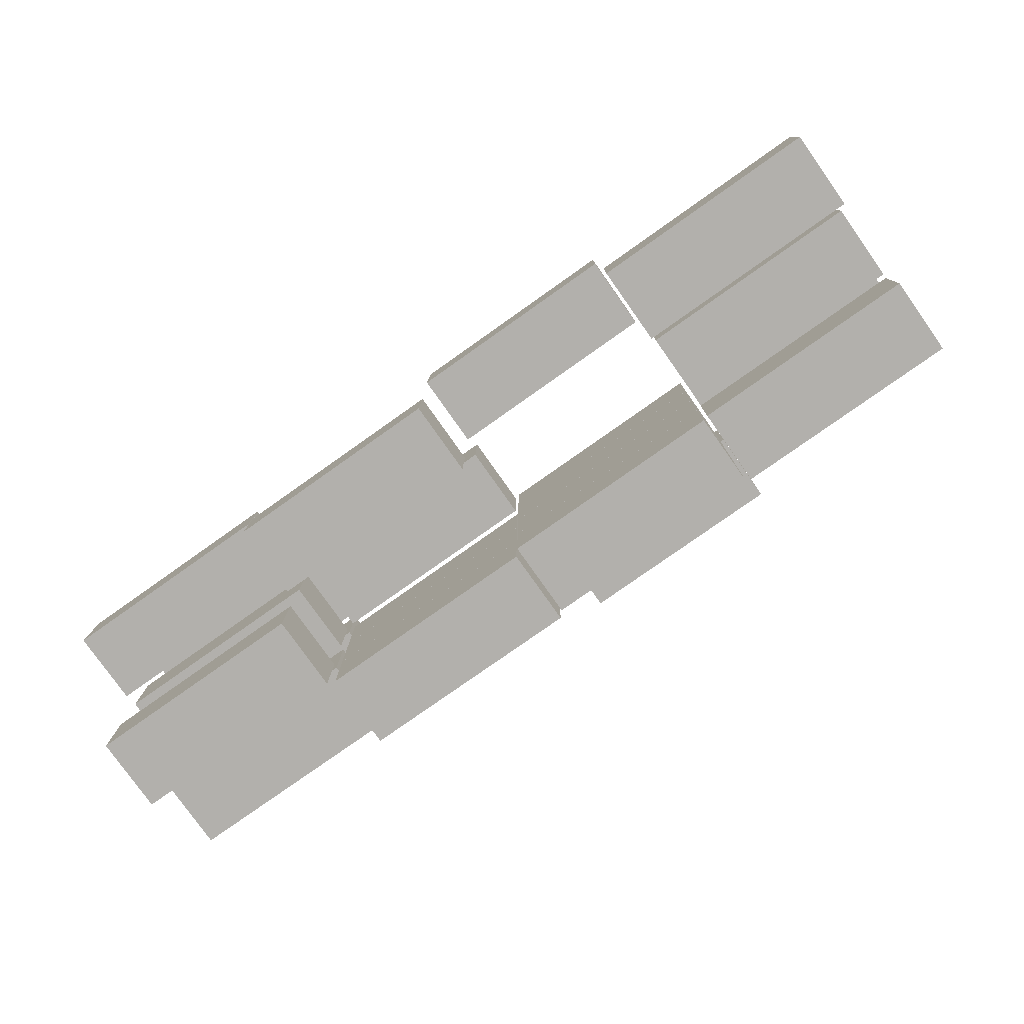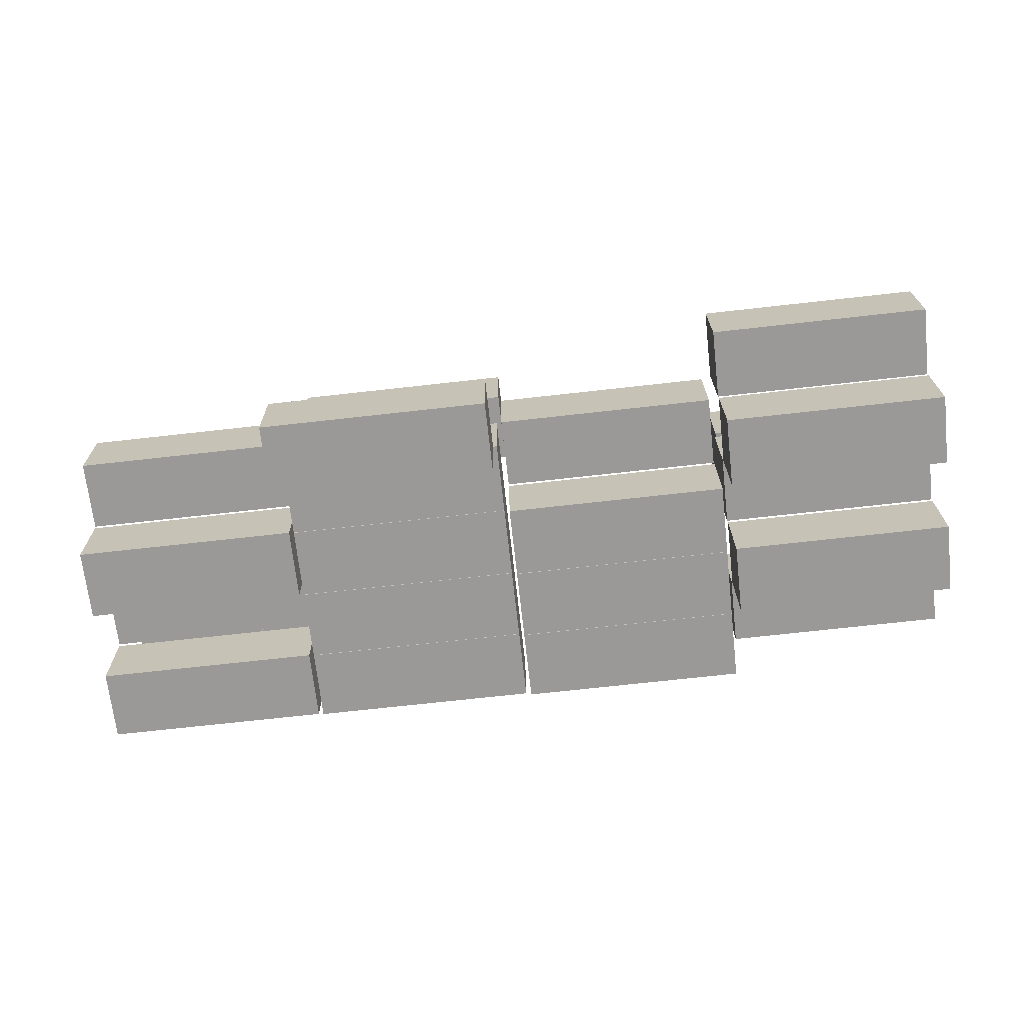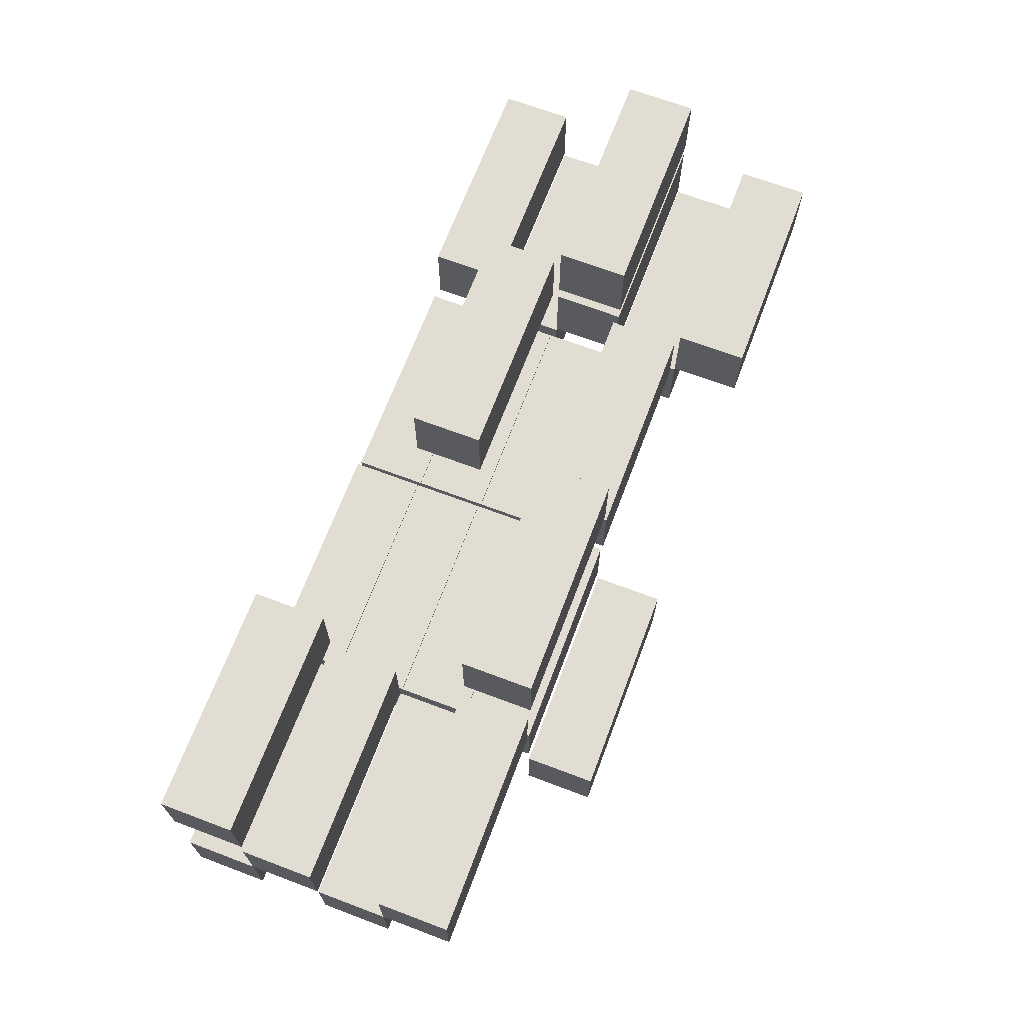
<metadata>
{"format":"obj","ext":"obj","renderer":"f3d","projection":"perspective","resolution":1024,"background":"white","views":[{"elev":-78.9,"azim":35.7,"up":"+Y"},{"elev":-69.2,"azim":-174.2,"up":"+Z"},{"elev":67.9,"azim":110.2,"up":"+Z"}]}
</metadata>
<code>
v 217.4 -105.3 -74.28
v 216.8 -172.4 -74.07
v 426.8 -174.2 -75.59
v 427.4 -107.1 -75.79
v 216.8 -172.4 -74.07
v 217.4 -172.2 -1.728
v 427.4 -174 -3.329
v 426.8 -174.2 -75.59
v 217.4 -172.2 -1.728
v 217.9 -105.1 -1.927
v 428 -106.9 -3.528
v 427.4 -174 -3.329
v 217.9 -105.1 -1.927
v 217.4 -105.3 -74.28
v 427.4 -107.1 -75.79
v 428 -106.9 -3.528
v 427.4 -107.1 -75.79
v 426.8 -174.2 -75.59
v 427.4 -174 -3.329
v 428 -106.9 -3.528
v 217.9 -105.1 -1.927
v 217.4 -172.2 -1.728
v 216.8 -172.4 -74.07
v 217.4 -105.3 -74.28
v 216.9 -104.8 86.14
v 216.4 -171.9 86.35
v 426.4 -173.7 84.83
v 427 -106.6 84.64
v 216.4 -171.9 86.35
v 216.9 -171.7 158.7
v 426.9 -173.5 157.1
v 426.4 -173.7 84.83
v 216.9 -171.7 158.7
v 217.5 -104.6 158.5
v 427.5 -106.4 156.9
v 426.9 -173.5 157.1
v 217.5 -104.6 158.5
v 216.9 -104.8 86.14
v 427 -106.6 84.64
v 427.5 -106.4 156.9
v 427 -106.6 84.64
v 426.4 -173.7 84.83
v 426.9 -173.5 157.1
v 427.5 -106.4 156.9
v 217.5 -104.6 158.5
v 216.9 -171.7 158.7
v 216.4 -171.9 86.35
v 216.9 -104.8 86.14
v 2.48 -103.5 -74.21
v 1.904 -170.6 -74
v 211.9 -172.4 -75.52
v 212.5 -105.3 -75.72
v 1.904 -170.6 -74
v 2.453 -170.4 -1.662
v 212.5 -172.1 -3.263
v 211.9 -172.4 -75.52
v 2.453 -170.4 -1.662
v 3.028 -103.2 -1.861
v 213.1 -105.1 -3.461
v 212.5 -172.1 -3.263
v 3.028 -103.2 -1.861
v 2.48 -103.5 -74.21
v 212.5 -105.3 -75.72
v 213.1 -105.1 -3.461
v 212.5 -105.3 -75.72
v 211.9 -172.4 -75.52
v 212.5 -172.1 -3.263
v 213.1 -105.1 -3.461
v 3.028 -103.2 -1.861
v 2.453 -170.4 -1.662
v 1.904 -170.6 -74
v 2.48 -103.5 -74.21
v -212.8 -100.7 -78.4
v -213.3 -167.8 -78.19
v -3.322 -169.6 -79.71
v -2.739 -102.5 -79.91
v -213.3 -167.8 -78.19
v -212.8 -167.6 -5.848
v -2.777 -169.4 -7.449
v -3.322 -169.6 -79.71
v -212.8 -167.6 -5.848
v -212.2 -100.5 -6.047
v -2.194 -102.3 -7.648
v -2.777 -169.4 -7.449
v -212.2 -100.5 -6.047
v -212.8 -100.7 -78.4
v -2.739 -102.5 -79.91
v -2.194 -102.3 -7.648
v -2.739 -102.5 -79.91
v -3.322 -169.6 -79.71
v -2.777 -169.4 -7.449
v -2.194 -102.3 -7.648
v -212.2 -100.5 -6.047
v -212.8 -167.6 -5.848
v -213.3 -167.8 -78.19
v -212.8 -100.7 -78.4
v -431 -95.36 -2.637
v -431.6 -162.5 -2.429
v -221.6 -164.3 -3.948
v -221 -97.21 -4.147
v -431.6 -162.5 -2.429
v -431.1 -162.3 69.91
v -221 -164 68.31
v -221.6 -164.3 -3.948
v -431.1 -162.3 69.91
v -430.5 -95.15 69.71
v -220.5 -97 68.11
v -221 -164 68.31
v -430.5 -95.15 69.71
v -431 -95.36 -2.637
v -221 -97.21 -4.147
v -220.5 -97 68.11
v -221 -97.21 -4.147
v -221.6 -164.3 -3.948
v -221 -164 68.31
v -220.5 -97 68.11
v -430.5 -95.15 69.71
v -431.1 -162.3 69.91
v -431.6 -162.5 -2.429
v -431 -95.36 -2.637
v 218.9 -37.66 1.865
v 218.3 -104.8 2.073
v 428.4 -106.6 0.554
v 428.9 -39.5 0.3557
v 218.3 -104.8 2.073
v 218.9 -104.6 74.41
v 428.9 -106.3 72.81
v 428.4 -106.6 0.554
v 218.9 -104.6 74.41
v 219.5 -37.45 74.22
v 429.5 -39.29 72.61
v 428.9 -106.3 72.81
v 219.5 -37.45 74.22
v 218.9 -37.66 1.865
v 428.9 -39.5 0.3557
v 429.5 -39.29 72.61
v 428.9 -39.5 0.3557
v 428.4 -106.6 0.554
v 428.9 -106.3 72.81
v 429.5 -39.29 72.61
v 219.5 -37.45 74.22
v 218.9 -104.6 74.41
v 218.3 -104.8 2.073
v 218.9 -37.66 1.865
v 3.05 -36.05 -74.41
v 2.475 -103.2 -74.2
v 212.5 -105 -75.72
v 213.1 -37.9 -75.92
v 2.475 -103.2 -74.2
v 3.024 -103 -1.862
v 213 -104.7 -3.463
v 212.5 -105 -75.72
v 3.024 -103 -1.862
v 3.599 -35.84 -2.061
v 213.6 -37.69 -3.661
v 213 -104.7 -3.463
v 3.599 -35.84 -2.061
v 3.05 -36.05 -74.41
v 213.1 -37.9 -75.92
v 213.6 -37.69 -3.661
v 213.1 -37.9 -75.92
v 212.5 -105 -75.72
v 213 -104.7 -3.463
v 213.6 -37.69 -3.661
v 3.599 -35.84 -2.061
v 3.024 -103 -1.862
v 2.475 -103.2 -74.2
v 3.05 -36.05 -74.41
v -212.2 -33.26 -78.6
v -212.8 -100.4 -78.39
v -2.751 -102.2 -79.91
v -2.169 -35.11 -80.11
v -212.8 -100.4 -78.39
v -212.2 -100.2 -6.048
v -2.206 -102 -7.649
v -2.751 -102.2 -79.91
v -212.2 -100.2 -6.048
v -211.6 -33.05 -6.247
v -1.623 -34.9 -7.847
v -2.206 -102 -7.649
v -211.6 -33.05 -6.247
v -212.2 -33.26 -78.6
v -2.169 -35.11 -80.11
v -1.623 -34.9 -7.847
v -2.169 -35.11 -80.11
v -2.751 -102.2 -79.91
v -2.206 -102 -7.649
v -1.623 -34.9 -7.847
v -211.6 -33.05 -6.247
v -212.2 -100.2 -6.048
v -212.8 -100.4 -78.39
v -212.2 -33.26 -78.6
v -212.6 -32.79 81.82
v -213.2 -99.93 82.03
v -3.194 -101.7 80.51
v -2.612 -34.63 80.32
v -213.2 -99.93 82.03
v -212.7 -99.72 154.4
v -2.649 -101.5 152.8
v -3.194 -101.7 80.51
v -212.7 -99.72 154.4
v -212.1 -32.58 154.2
v -2.067 -34.42 152.6
v -2.649 -101.5 152.8
v -212.1 -32.58 154.2
v -212.6 -32.79 81.82
v -2.612 -34.63 80.32
v -2.067 -34.42 152.6
v -2.612 -34.63 80.32
v -3.194 -101.7 80.51
v -2.649 -101.5 152.8
v -2.067 -34.42 152.6
v -212.1 -32.58 154.2
v -212.7 -99.72 154.4
v -213.2 -99.93 82.03
v -212.6 -32.79 81.82
v -431.4 -28.18 -79.18
v -432 -95.32 -78.97
v -222 -97.07 -80.49
v -221.4 -30.02 -80.69
v -432 -95.32 -78.97
v -431.4 -95.11 -6.63
v -221.4 -96.86 -8.231
v -222 -97.07 -80.49
v -431.4 -95.11 -6.63
v -430.9 -27.96 -6.829
v -220.8 -29.81 -8.43
v -221.4 -96.86 -8.231
v -430.9 -27.96 -6.829
v -431.4 -28.18 -79.18
v -221.4 -30.02 -80.69
v -220.8 -29.81 -8.43
v -221.4 -30.02 -80.69
v -222 -97.07 -80.49
v -221.4 -96.86 -8.231
v -220.8 -29.81 -8.43
v -430.9 -27.96 -6.829
v -431.4 -95.11 -6.63
v -432 -95.32 -78.97
v -431.4 -28.18 -79.18
v 218.5 29.53 -74.68
v 218 -37.62 -74.47
v 428 -39.37 -75.99
v 428.6 27.69 -76.19
v 218 -37.62 -74.47
v 218.5 -37.4 -2.128
v 428.5 -39.16 -3.729
v 428 -39.37 -75.99
v 218.5 -37.4 -2.128
v 219.1 29.74 -2.327
v 429.1 27.9 -3.927
v 428.5 -39.16 -3.729
v 219.1 29.74 -2.327
v 218.5 29.53 -74.68
v 428.6 27.69 -76.19
v 429.1 27.9 -3.927
v 428.6 27.69 -76.19
v 428 -39.37 -75.99
v 428.5 -39.16 -3.729
v 429.1 27.9 -3.927
v 219.1 29.74 -2.327
v 218.5 -37.4 -2.128
v 218 -37.62 -74.47
v 218.5 29.53 -74.68
v 3.621 31.35 -74.61
v 3.046 -35.8 -74.4
v 213.1 -37.55 -75.92
v 213.6 29.51 -76.12
v 3.046 -35.8 -74.4
v 3.594 -35.58 -2.062
v 213.6 -37.34 -3.662
v 213.1 -37.55 -75.92
v 3.594 -35.58 -2.062
v 4.17 31.56 -2.26
v 214.2 29.72 -3.861
v 213.6 -37.34 -3.662
v 4.17 31.56 -2.26
v 3.621 31.35 -74.61
v 213.6 29.51 -76.12
v 214.2 29.72 -3.861
v 213.6 29.51 -76.12
v 213.1 -37.55 -75.92
v 213.6 -37.34 -3.662
v 214.2 29.72 -3.861
v 4.17 31.56 -2.26
v 3.594 -35.58 -2.062
v 3.046 -35.8 -74.4
v 3.621 31.35 -74.61
v -211.6 34.14 -78.8
v -212.2 -33.01 -78.59
v -2.181 -34.76 -80.11
v -1.598 32.29 -80.31
v -212.2 -33.01 -78.59
v -211.7 -32.8 -6.248
v -1.635 -34.55 -7.849
v -2.181 -34.76 -80.11
v -211.7 -32.8 -6.248
v -211.1 34.35 -6.447
v -1.053 32.5 -8.047
v -1.635 -34.55 -7.849
v -211.1 34.35 -6.447
v -211.6 34.14 -78.8
v -1.598 32.29 -80.31
v -1.053 32.5 -8.047
v -1.598 32.29 -80.31
v -2.181 -34.76 -80.11
v -1.635 -34.55 -7.849
v -1.053 32.5 -8.047
v -211.1 34.35 -6.447
v -211.7 -32.8 -6.248
v -212.2 -33.01 -78.59
v -211.6 34.14 -78.8
v -429.9 39.44 -3.037
v -430.5 -27.7 -2.829
v -220.4 -29.46 -4.348
v -219.9 37.6 -4.546
v -430.5 -27.7 -2.829
v -429.9 -27.49 69.51
v -219.9 -29.25 67.91
v -220.4 -29.46 -4.348
v -429.9 -27.49 69.51
v -429.3 39.65 69.31
v -219.3 37.81 67.71
v -219.9 -29.25 67.91
v -429.3 39.65 69.31
v -429.9 39.44 -3.037
v -219.9 37.6 -4.546
v -219.3 37.81 67.71
v -219.9 37.6 -4.546
v -220.4 -29.46 -4.348
v -219.9 -29.25 67.91
v -219.3 37.81 67.71
v -429.3 39.65 69.31
v -429.9 -27.49 69.51
v -430.5 -27.7 -2.829
v -429.9 39.44 -3.037
v -431.3 39.7 81.04
v -431.9 -27.44 81.25
v -221.8 -29.19 79.73
v -221.3 37.86 79.53
v -431.9 -27.44 81.25
v -431.3 -27.23 153.6
v -221.3 -28.98 152
v -221.8 -29.19 79.73
v -431.3 -27.23 153.6
v -430.7 39.91 153.4
v -220.7 38.07 151.8
v -221.3 -28.98 152
v -430.7 39.91 153.4
v -431.3 39.7 81.04
v -221.3 37.86 79.53
v -220.7 38.07 151.8
v -221.3 37.86 79.53
v -221.8 -29.19 79.73
v -221.3 -28.98 152
v -220.7 38.07 151.8
v -430.7 39.91 153.4
v -431.3 -27.23 153.6
v -431.9 -27.44 81.25
v -431.3 39.7 81.04
v 220.1 97.15 1.465
v 219.5 30 1.674
v 429.5 28.25 0.1545
v 430.1 95.3 -0.04387
v 219.5 30 1.674
v 220 30.21 74.01
v 430 28.46 72.41
v 429.5 28.25 0.1545
v 220 30.21 74.01
v 220.6 97.36 73.82
v 430.6 95.51 72.22
v 430 28.46 72.41
v 220.6 97.36 73.82
v 220.1 97.15 1.465
v 430.1 95.3 -0.04387
v 430.6 95.51 72.22
v 430.1 95.3 -0.04387
v 429.5 28.25 0.1545
v 430 28.46 72.41
v 430.6 95.51 72.22
v 220.6 97.36 73.82
v 220 30.21 74.01
v 219.5 30 1.674
v 220.1 97.15 1.465
v 4.192 98.75 -74.81
v 3.616 31.61 -74.6
v 213.6 29.85 -76.12
v 214.2 96.91 -76.32
v 3.616 31.61 -74.6
v 4.165 31.82 -2.261
v 214.2 30.06 -3.862
v 213.6 29.85 -76.12
v 4.165 31.82 -2.261
v 4.74 98.96 -2.46
v 214.8 97.12 -4.061
v 214.2 30.06 -3.862
v 4.74 98.96 -2.46
v 4.192 98.75 -74.81
v 214.2 96.91 -76.32
v 214.8 97.12 -4.061
v 214.2 96.91 -76.32
v 213.6 29.85 -76.12
v 214.2 30.06 -3.862
v 214.8 97.12 -4.061
v 4.74 98.96 -2.46
v 4.165 31.82 -2.261
v 3.616 31.61 -74.6
v 4.192 98.75 -74.81
v 3.749 99.23 85.61
v 3.173 32.08 85.82
v 213.2 30.33 84.3
v 213.8 97.38 84.1
v 3.173 32.08 85.82
v 3.722 32.29 158.2
v 213.7 30.54 156.6
v 213.2 30.33 84.3
v 3.722 32.29 158.2
v 4.297 99.44 158
v 214.3 97.59 156.4
v 213.7 30.54 156.6
v 4.297 99.44 158
v 3.749 99.23 85.61
v 213.8 97.38 84.1
v 214.3 97.59 156.4
v 213.8 97.38 84.1
v 213.2 30.33 84.3
v 213.7 30.54 156.6
v 214.3 97.59 156.4
v 4.297 99.44 158
v 3.722 32.29 158.2
v 3.173 32.08 85.82
v 3.749 99.23 85.61
v -210.1 101.8 -2.655
v -210.7 34.61 -2.447
v -0.6572 32.86 -3.966
v -0.07463 99.91 -4.164
v -210.7 34.61 -2.447
v -210.1 34.82 69.89
v -0.1119 33.07 68.29
v -0.6572 32.86 -3.966
v -210.1 34.82 69.89
v -209.6 102 69.7
v 0.4707 100.1 68.09
v -0.1119 33.07 68.29
v -209.6 102 69.7
v -210.1 101.8 -2.655
v -0.07463 99.91 -4.164
v 0.4707 100.1 68.09
v -0.07463 99.91 -4.164
v -0.6572 32.86 -3.966
v -0.1119 33.07 68.29
v 0.4707 100.1 68.09
v -209.6 102 69.7
v -210.1 34.82 69.89
v -210.7 34.61 -2.447
v -210.1 101.8 -2.655
v -430.3 106.6 -79.58
v -430.8 39.48 -79.37
v -220.8 37.73 -80.89
v -220.2 104.8 -81.09
v -430.8 39.48 -79.37
v -430.3 39.69 -7.03
v -220.3 37.94 -8.631
v -220.8 37.73 -80.89
v -430.3 39.69 -7.03
v -429.7 106.8 -7.229
v -219.7 105 -8.829
v -220.3 37.94 -8.631
v -429.7 106.8 -7.229
v -430.3 106.6 -79.58
v -220.2 104.8 -81.09
v -219.7 105 -8.829
v -220.2 104.8 -81.09
v -220.8 37.73 -80.89
v -220.3 37.94 -8.631
v -219.7 105 -8.829
v -429.7 106.8 -7.229
v -430.3 39.69 -7.03
v -430.8 39.48 -79.37
v -430.3 106.6 -79.58
v -428.7 174 -3.436
v -429.3 106.8 -3.227
v -219.3 105.1 -4.746
v -218.7 172.1 -4.945
v -429.3 106.8 -3.227
v -428.8 107.1 69.11
v -218.7 105.3 67.51
v -219.3 105.1 -4.746
v -428.8 107.1 69.11
v -428.2 174.2 68.91
v -218.2 172.4 67.31
v -218.7 105.3 67.51
v -428.2 174.2 68.91
v -428.7 174 -3.436
v -218.7 172.1 -4.945
v -218.2 172.4 67.31
v -218.7 172.1 -4.945
v -219.3 105.1 -4.746
v -218.7 105.3 67.51
v -218.2 172.4 67.31
v -428.2 174.2 68.91
v -428.8 107.1 69.11
v -429.3 106.8 -3.227
v -428.7 174 -3.436
v 7.585 167.6 -152.4
v 7.009 100.5 -152.2
v 217 98.72 -153.7
v 217.6 165.8 -153.9
v 7.009 100.5 -152.2
v 7.558 100.7 -79.81
v 217.6 98.93 -81.41
v 217 98.72 -153.7
v 7.558 100.7 -79.81
v 8.133 167.8 -80.01
v 218.2 166 -81.61
v 217.6 98.93 -81.41
v 8.133 167.8 -80.01
v 7.585 167.6 -152.4
v 217.6 165.8 -153.9
v 218.2 166 -81.61
v 217.6 165.8 -153.9
v 217 98.72 -153.7
v 217.6 98.93 -81.41
v 218.2 166 -81.61
v 8.133 167.8 -80.01
v 7.558 100.7 -79.81
v 7.009 100.5 -152.2
v 7.585 167.6 -152.4
g Containers_516_18
f 1 3 2
f 1 4 3
f 5 7 6
f 5 8 7
f 9 11 10
f 9 12 11
f 13 15 14
f 13 16 15
f 17 19 18
f 17 20 19
f 21 23 22
f 21 24 23
f 25 27 26
f 25 28 27
f 29 31 30
f 29 32 31
f 33 35 34
f 33 36 35
f 37 39 38
f 37 40 39
f 41 43 42
f 41 44 43
f 45 47 46
f 45 48 47
f 49 51 50
f 49 52 51
f 53 55 54
f 53 56 55
f 57 59 58
f 57 60 59
f 61 63 62
f 61 64 63
f 65 67 66
f 65 68 67
f 69 71 70
f 69 72 71
f 73 75 74
f 73 76 75
f 77 79 78
f 77 80 79
f 81 83 82
f 81 84 83
f 85 87 86
f 85 88 87
f 89 91 90
f 89 92 91
f 93 95 94
f 93 96 95
f 97 99 98
f 97 100 99
f 101 103 102
f 101 104 103
f 105 107 106
f 105 108 107
f 109 111 110
f 109 112 111
f 113 115 114
f 113 116 115
f 117 119 118
f 117 120 119
f 121 123 122
f 121 124 123
f 125 127 126
f 125 128 127
f 129 131 130
f 129 132 131
f 133 135 134
f 133 136 135
f 137 139 138
f 137 140 139
f 141 143 142
f 141 144 143
f 145 147 146
f 145 148 147
f 149 151 150
f 149 152 151
f 153 155 154
f 153 156 155
f 157 159 158
f 157 160 159
f 161 163 162
f 161 164 163
f 165 167 166
f 165 168 167
f 169 171 170
f 169 172 171
f 173 175 174
f 173 176 175
f 177 179 178
f 177 180 179
f 181 183 182
f 181 184 183
f 185 187 186
f 185 188 187
f 189 191 190
f 189 192 191
f 193 195 194
f 193 196 195
f 197 199 198
f 197 200 199
f 201 203 202
f 201 204 203
f 205 207 206
f 205 208 207
f 209 211 210
f 209 212 211
f 213 215 214
f 213 216 215
f 217 219 218
f 217 220 219
f 221 223 222
f 221 224 223
f 225 227 226
f 225 228 227
f 229 231 230
f 229 232 231
f 233 235 234
f 233 236 235
f 237 239 238
f 237 240 239
f 241 243 242
f 241 244 243
f 245 247 246
f 245 248 247
f 249 251 250
f 249 252 251
f 253 255 254
f 253 256 255
f 257 259 258
f 257 260 259
f 261 263 262
f 261 264 263
f 265 267 266
f 265 268 267
f 269 271 270
f 269 272 271
f 273 275 274
f 273 276 275
f 277 279 278
f 277 280 279
f 281 283 282
f 281 284 283
f 285 287 286
f 285 288 287
f 289 291 290
f 289 292 291
f 293 295 294
f 293 296 295
f 297 299 298
f 297 300 299
f 301 303 302
f 301 304 303
f 305 307 306
f 305 308 307
f 309 311 310
f 309 312 311
f 313 315 314
f 313 316 315
f 317 319 318
f 317 320 319
f 321 323 322
f 321 324 323
f 325 327 326
f 325 328 327
f 329 331 330
f 329 332 331
f 333 335 334
f 333 336 335
f 337 339 338
f 337 340 339
f 341 343 342
f 341 344 343
f 345 347 346
f 345 348 347
f 349 351 350
f 349 352 351
f 353 355 354
f 353 356 355
f 357 359 358
f 357 360 359
f 361 363 362
f 361 364 363
f 365 367 366
f 365 368 367
f 369 371 370
f 369 372 371
f 373 375 374
f 373 376 375
f 377 379 378
f 377 380 379
f 381 383 382
f 381 384 383
f 385 387 386
f 385 388 387
f 389 391 390
f 389 392 391
f 393 395 394
f 393 396 395
f 397 399 398
f 397 400 399
f 401 403 402
f 401 404 403
f 405 407 406
f 405 408 407
f 409 411 410
f 409 412 411
f 413 415 414
f 413 416 415
f 417 419 418
f 417 420 419
f 421 423 422
f 421 424 423
f 425 427 426
f 425 428 427
f 429 431 430
f 429 432 431
f 433 435 434
f 433 436 435
f 437 439 438
f 437 440 439
f 441 443 442
f 441 444 443
f 445 447 446
f 445 448 447
f 449 451 450
f 449 452 451
f 453 455 454
f 453 456 455
f 457 459 458
f 457 460 459
f 461 463 462
f 461 464 463
f 465 467 466
f 465 468 467
f 469 471 470
f 469 472 471
f 473 475 474
f 473 476 475
f 477 479 478
f 477 480 479
f 481 483 482
f 481 484 483
f 485 487 486
f 485 488 487
f 489 491 490
f 489 492 491
f 493 495 494
f 493 496 495
f 497 499 498
f 497 500 499
f 501 503 502
f 501 504 503
f 505 507 506
f 505 508 507
f 509 511 510
f 509 512 511
f 513 515 514
f 513 516 515
f 517 519 518
f 517 520 519
f 521 523 522
f 521 524 523
f 525 527 526
f 525 528 527

</code>
